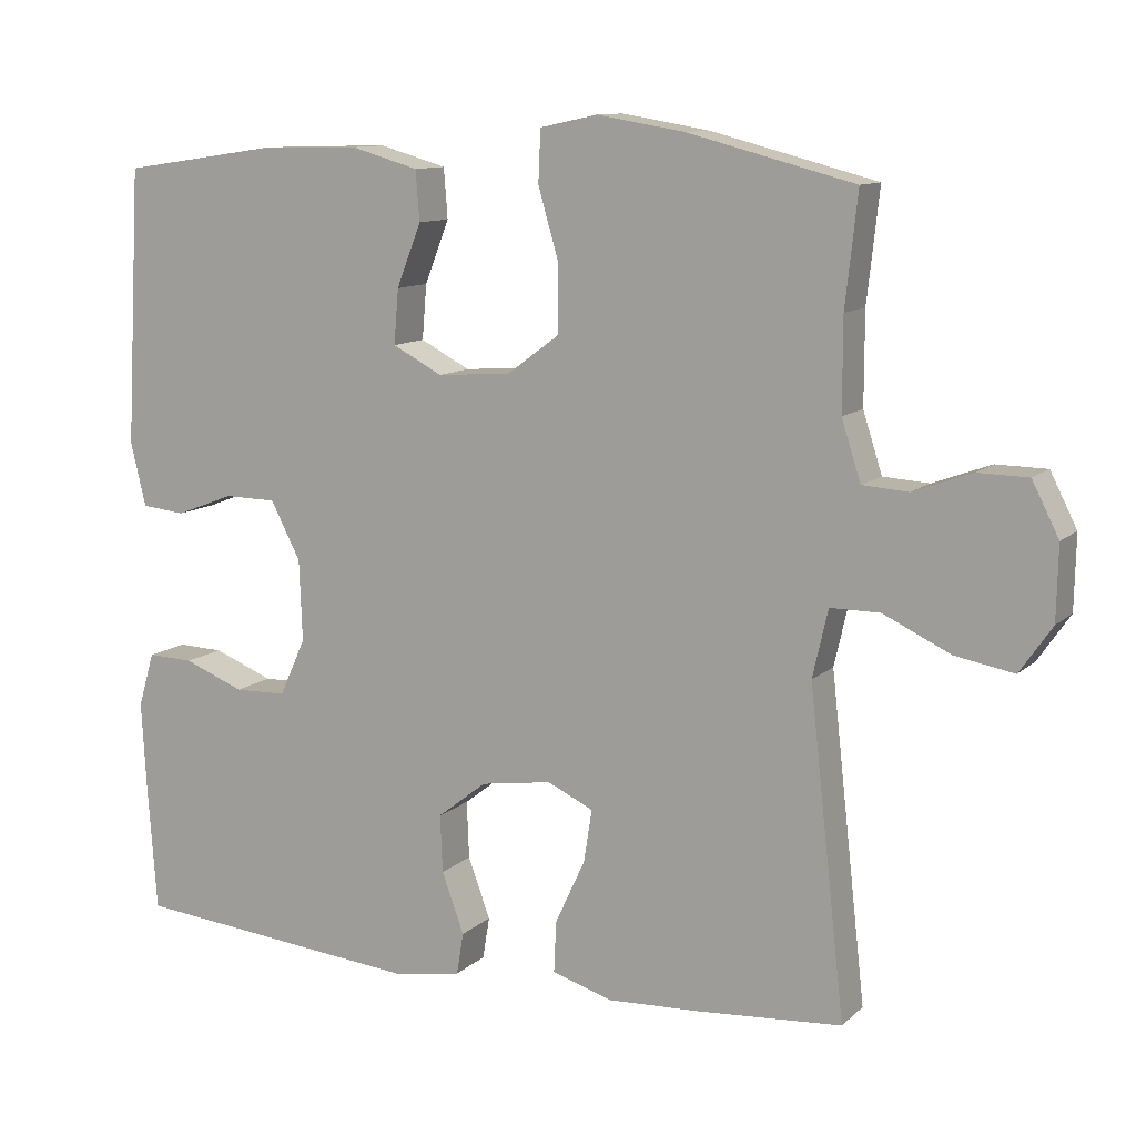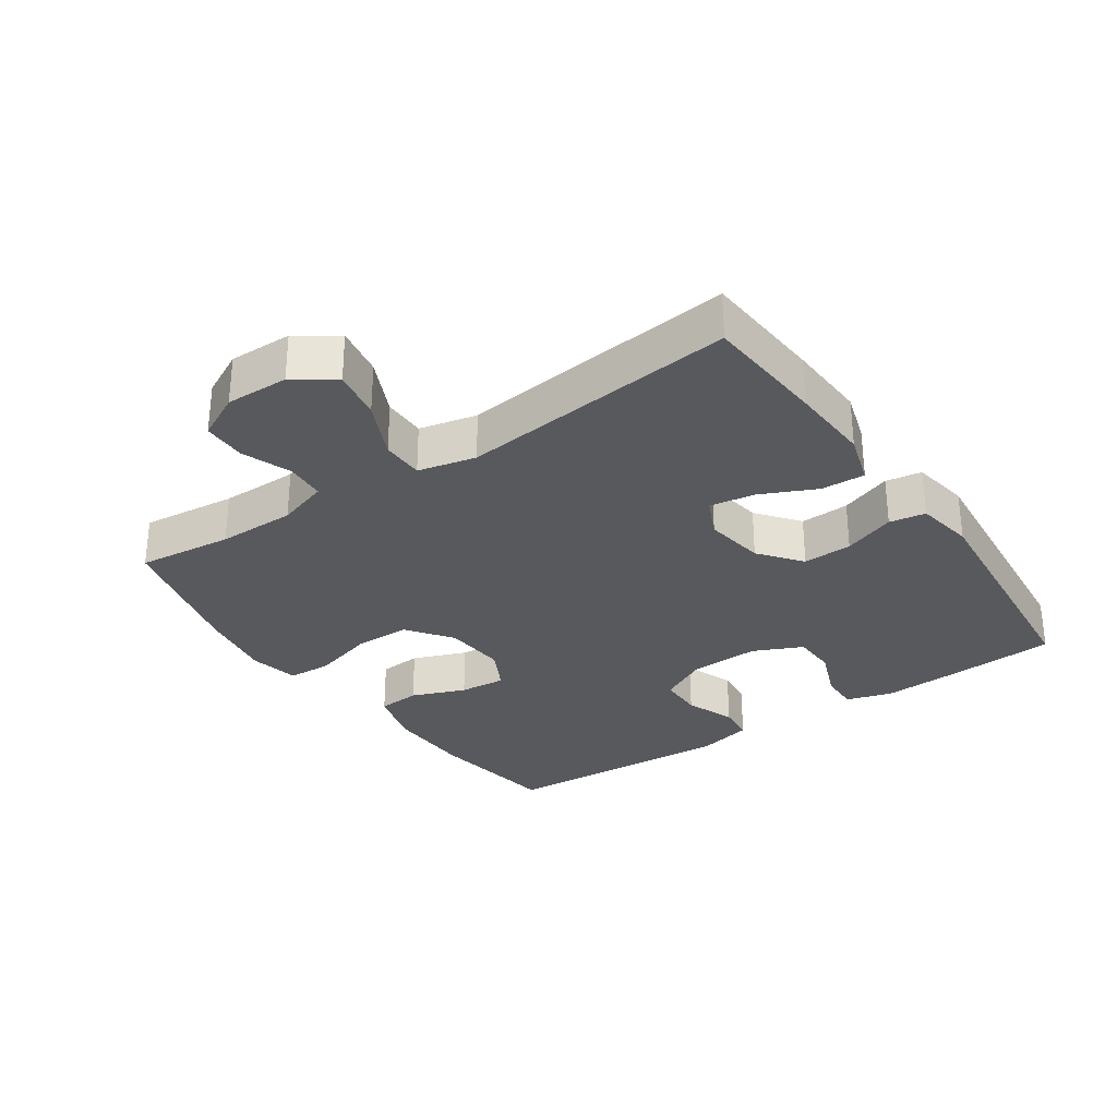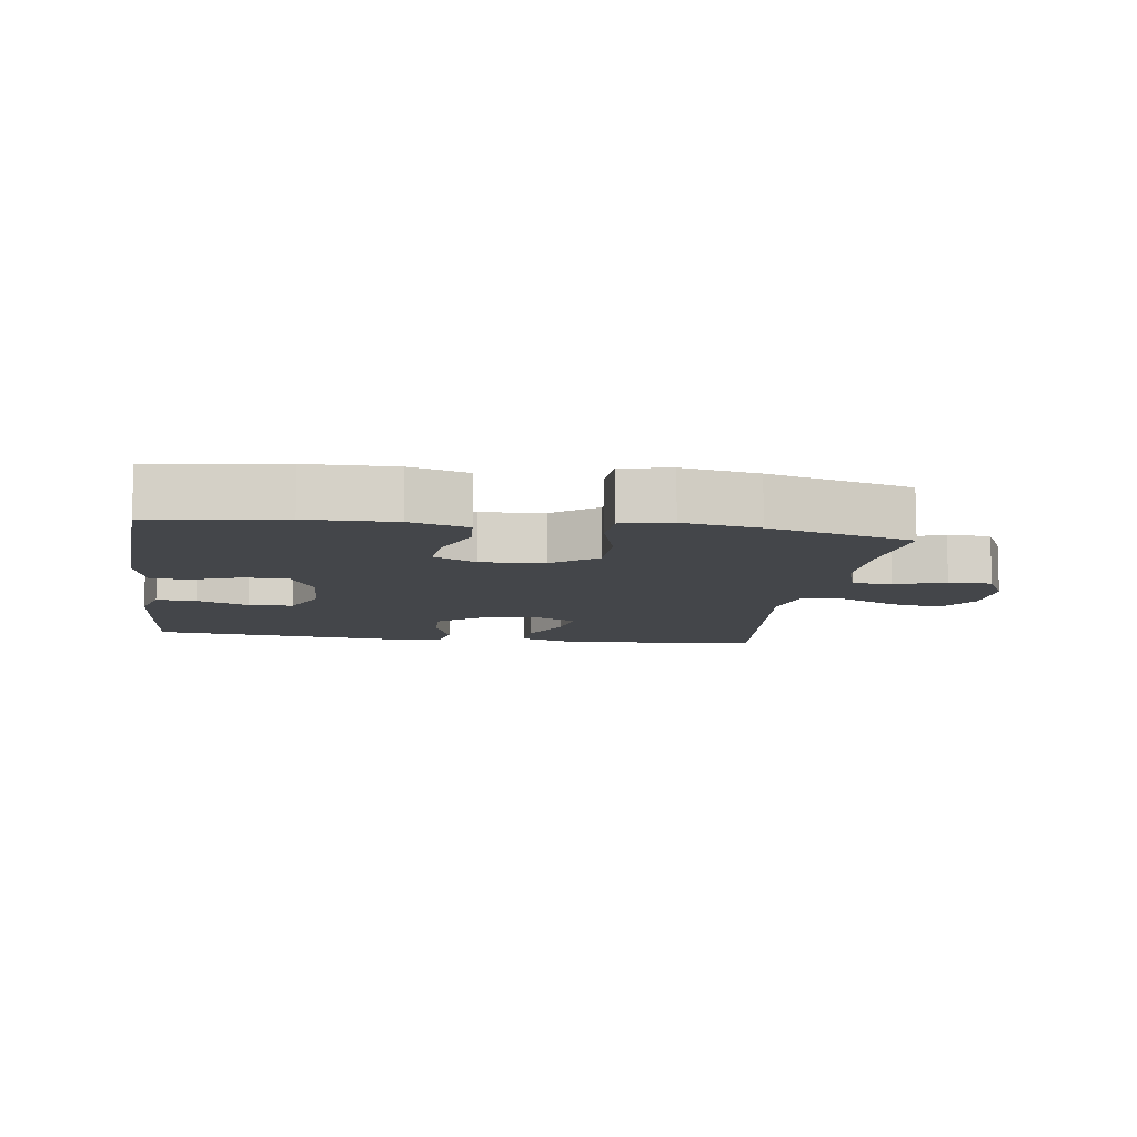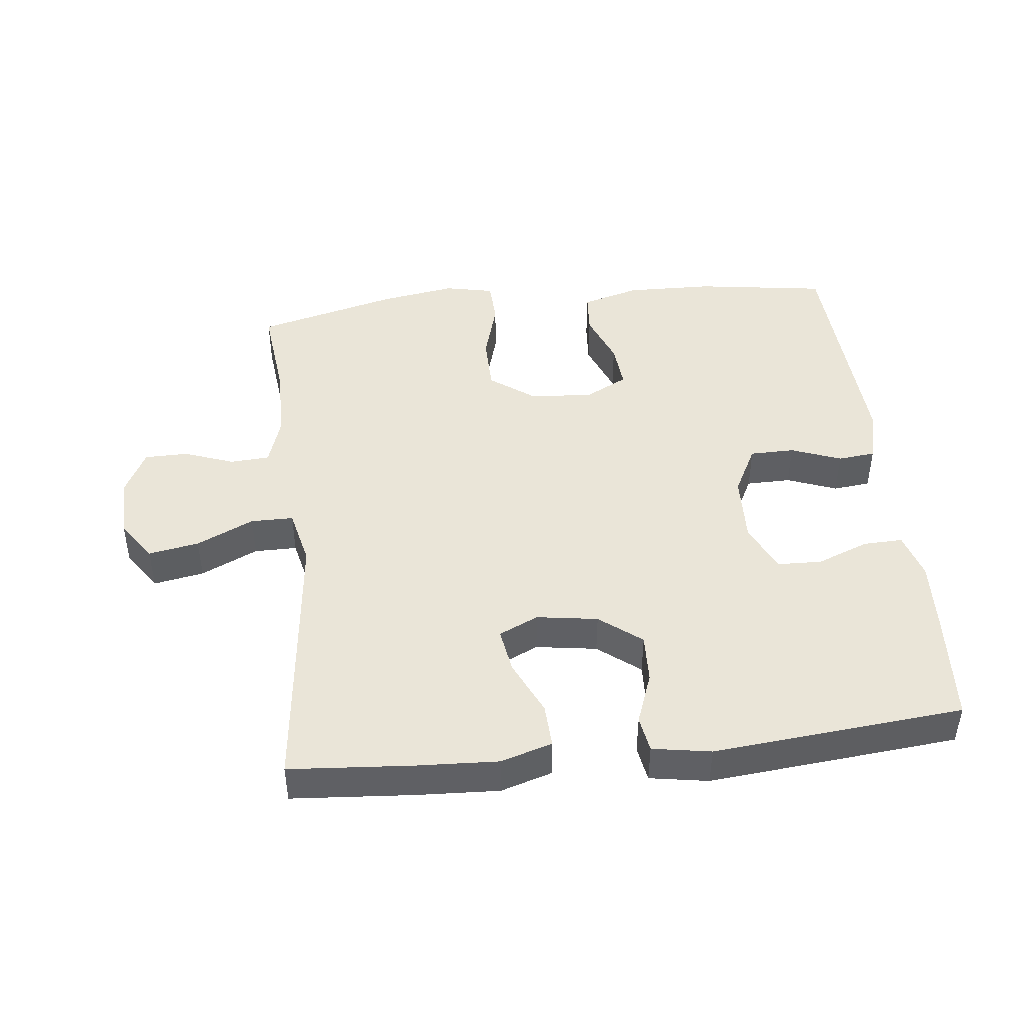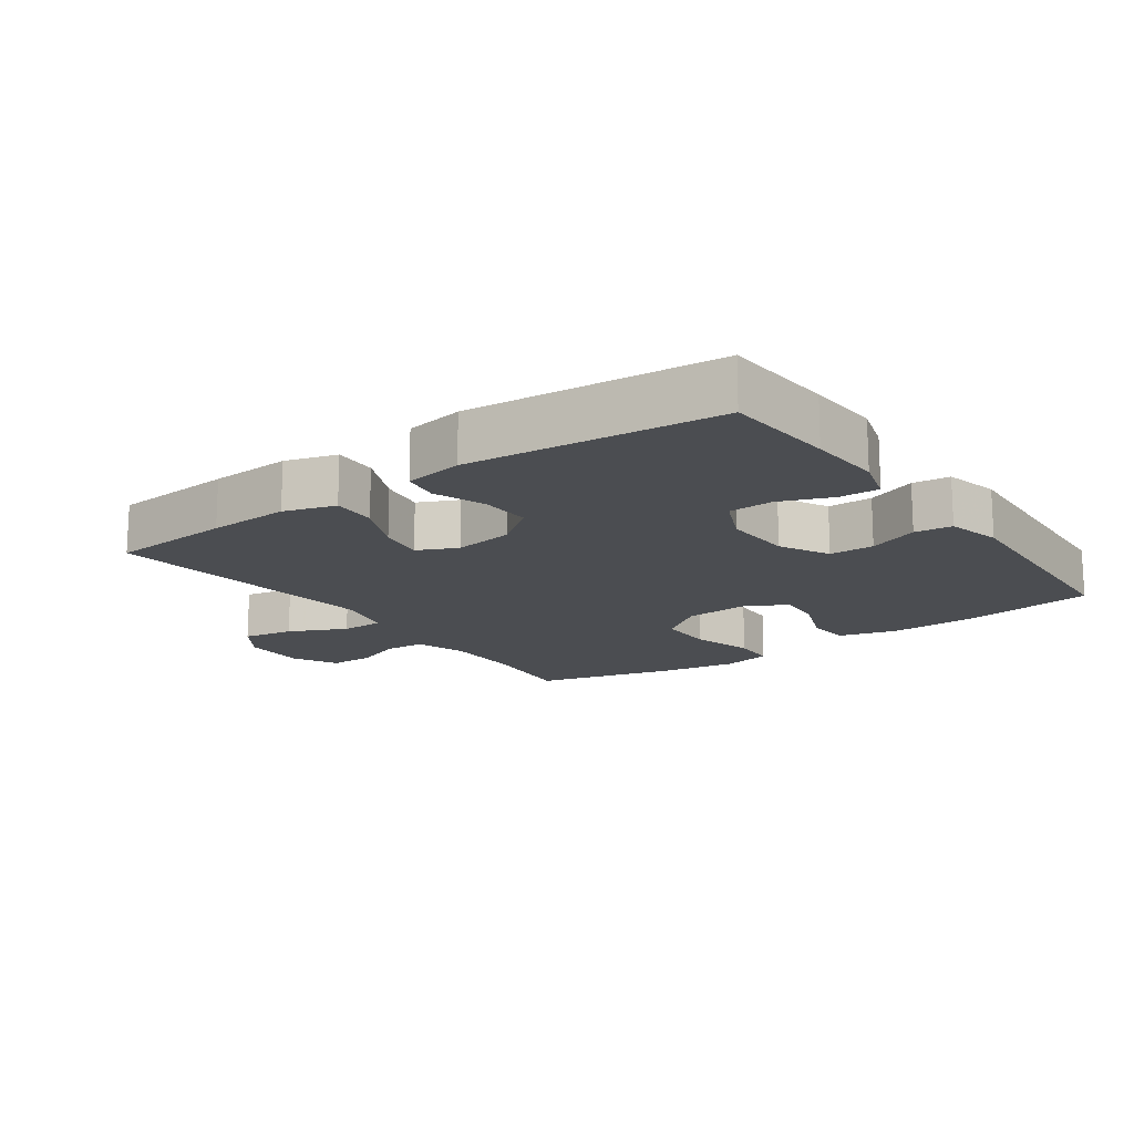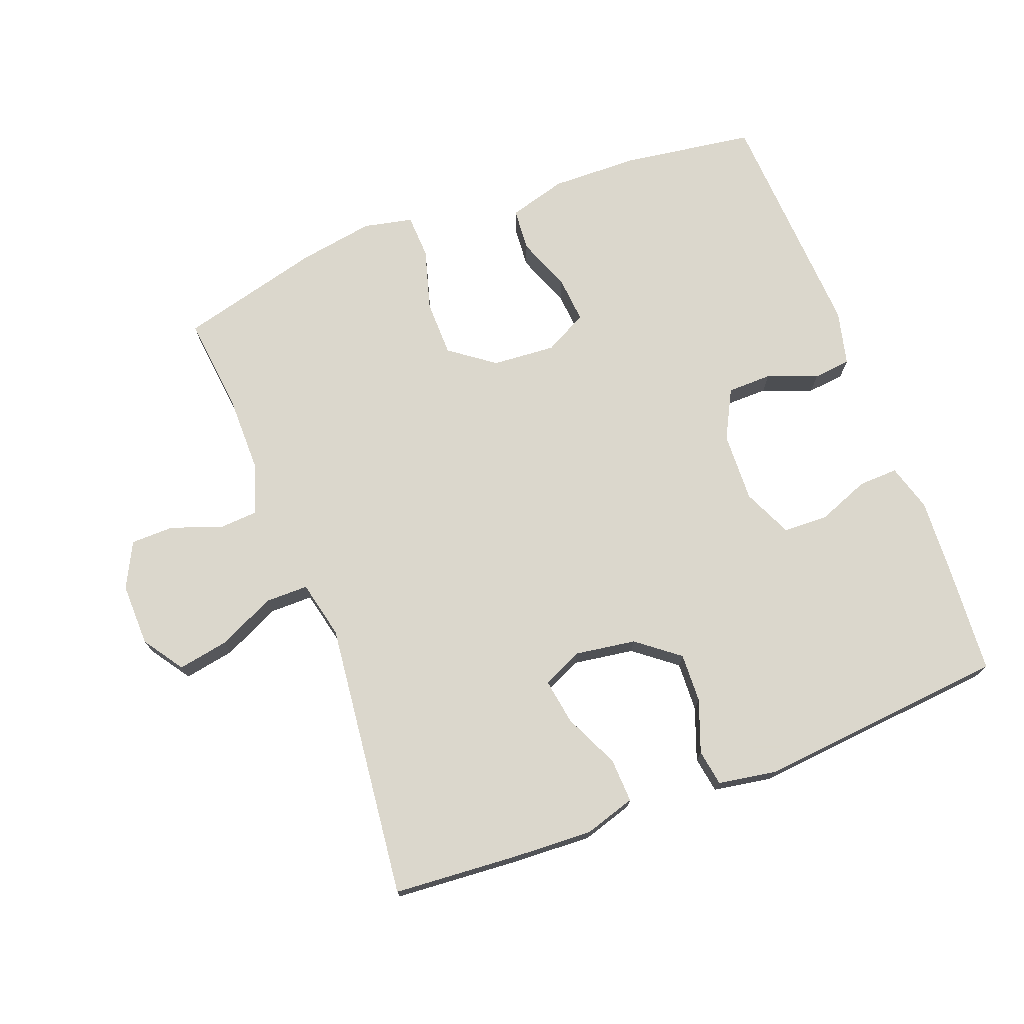
<metadata>
{"format":"obj","ext":"obj","renderer":"f3d","projection":"perspective","resolution":1024,"background":"white","views":[{"elev":11.0,"azim":27.0,"up":"+Z"},{"elev":-30.2,"azim":124.5,"up":"+Y"},{"elev":-9.7,"azim":-8.2,"up":"+Y"},{"elev":45.0,"azim":173.7,"up":"+Y"},{"elev":-15.7,"azim":-144.4,"up":"+Y"},{"elev":73.4,"azim":159.2,"up":"+Y"}]}
</metadata>
<code>
v -0.5 0.07 -0.5
v -0.512 0.07 -0.33
v -0.518 0.07 -0.218
v -0.497 0.07 -0.147
v -0.437 0.07 -0.149
v -0.358 0.07 -0.18
v -0.29 0.07 -0.178
v -0.256 0.07 -0.103
v -0.26 0.07 0.003
v -0.299 0.07 0.078
v -0.367 0.07 0.079
v -0.443 0.07 0.05
v -0.5 0.07 0.056
v -0.52 0.07 0.139
v -0.5 0.07 0.5
v -0.3 0.07 0.529
v -0.167 0.07 0.532
v -0.079 0.07 0.507
v -0.074 0.07 0.442
v -0.106 0.07 0.36
v -0.112 0.07 0.289
v -0.047 0.07 0.255
v 0.049 0.07 0.262
v 0.117 0.07 0.312
v 0.118 0.07 0.398
v 0.091 0.07 0.492
v 0.094 0.07 0.559
v 0.169 0.07 0.575
v 0.284 0.07 0.556
v 0.5 0.07 0.5
v 0.484 0.07 0.355
v 0.484 0.07 0.236
v 0.509 0.07 0.158
v 0.569 0.07 0.154
v 0.645 0.07 0.182
v 0.711 0.07 0.181
v 0.746 0.07 0.112
v 0.744 0.07 0.016
v 0.702 0.07 -0.045
v 0.625 0.07 -0.031
v 0.538 0.07 0.01
v 0.473 0.07 0.01
v 0.453 0.07 -0.078
v 0.5 0.07 -0.5
v 0.313 0.07 -0.514
v 0.189 0.07 -0.52
v 0.111 0.07 -0.496
v 0.114 0.07 -0.429
v 0.153 0.07 -0.345
v 0.164 0.07 -0.276
v 0.104 0.07 -0.248
v 0.011 0.07 -0.262
v -0.053 0.07 -0.312
v -0.05 0.07 -0.387
v -0.021 0.07 -0.466
v -0.03 0.07 -0.521
v -0.119 0.07 -0.536
v -0.5 0 -0.5
v -0.512 0 -0.33
v -0.518 0 -0.218
v -0.497 0 -0.147
v -0.437 0 -0.149
v -0.358 0 -0.18
v -0.29 0 -0.178
v -0.256 0 -0.103
v -0.26 0 0.003
v -0.299 0 0.078
v -0.367 0 0.079
v -0.443 0 0.05
v -0.5 0 0.056
v -0.52 0 0.139
v -0.5 0 0.5
v -0.3 0 0.529
v -0.167 0 0.532
v -0.079 0 0.507
v -0.074 0 0.442
v -0.106 0 0.36
v -0.112 0 0.289
v -0.047 0 0.255
v 0.049 0 0.262
v 0.117 0 0.312
v 0.118 0 0.398
v 0.091 0 0.492
v 0.094 0 0.559
v 0.169 0 0.575
v 0.284 0 0.556
v 0.5 0 0.5
v 0.484 0 0.355
v 0.484 0 0.236
v 0.509 0 0.158
v 0.569 0 0.154
v 0.645 0 0.182
v 0.711 0 0.181
v 0.746 0 0.112
v 0.744 0 0.016
v 0.702 0 -0.045
v 0.625 0 -0.031
v 0.538 0 0.01
v 0.473 0 0.01
v 0.453 0 -0.078
v 0.5 0 -0.5
v 0.313 0 -0.514
v 0.189 0 -0.52
v 0.111 0 -0.496
v 0.114 0 -0.429
v 0.153 0 -0.345
v 0.164 0 -0.276
v 0.104 0 -0.248
v 0.011 0 -0.262
v -0.053 0 -0.312
v -0.05 0 -0.387
v -0.021 0 -0.466
v -0.03 0 -0.521
v -0.119 0 -0.536
f 4 5 6
f 3 4 6
f 2 3 6
f 1 2 6
f 57 1 6
f 56 57 6
f 55 56 6
f 54 55 6
f 53 54 6 7
f 52 53 7 8
f 51 52 8 9
f 50 51 9 10
f 47 48 49
f 46 47 49
f 45 46 49
f 44 45 49
f 43 44 49
f 42 43 49 50
f 39 40 41
f 38 39 41
f 37 38 41
f 36 37 41
f 35 36 41
f 34 35 41
f 33 34 41 42
f 42 50 10
f 33 42 10
f 32 33 10
f 29 30 31
f 28 29 31
f 27 28 31
f 26 27 31
f 25 26 31
f 24 25 31 32
f 18 19 20
f 17 18 20
f 16 17 20
f 15 16 20
f 14 15 20
f 13 14 20
f 12 13 20
f 11 12 20
f 11 20 21
f 10 11 21 22
f 23 24 32
f 10 22 23 32
f 63 62 61
f 63 61 60
f 63 60 59
f 63 59 58
f 63 58 114
f 63 114 113
f 63 113 112
f 63 112 111
f 64 63 111 110
f 65 64 110 109
f 66 65 109 108
f 67 66 108 107
f 106 105 104
f 106 104 103
f 106 103 102
f 106 102 101
f 106 101 100
f 107 106 100 99
f 98 97 96
f 98 96 95
f 98 95 94
f 98 94 93
f 98 93 92
f 98 92 91
f 99 98 91 90
f 67 107 99
f 67 99 90
f 67 90 89
f 88 87 86
f 88 86 85
f 88 85 84
f 88 84 83
f 88 83 82
f 89 88 82 81
f 77 76 75
f 77 75 74
f 77 74 73
f 77 73 72
f 77 72 71
f 77 71 70
f 77 70 69
f 77 69 68
f 78 77 68
f 79 78 68 67
f 89 81 80
f 89 80 79 67
f 1 58 59 2
f 2 59 60 3
f 3 60 61 4
f 4 61 62 5
f 5 62 63 6
f 6 63 64 7
f 7 64 65 8
f 8 65 66 9
f 9 66 67 10
f 10 67 68 11
f 11 68 69 12
f 12 69 70 13
f 13 70 71 14
f 14 71 72 15
f 15 72 73 16
f 16 73 74 17
f 17 74 75 18
f 18 75 76 19
f 19 76 77 20
f 20 77 78 21
f 21 78 79 22
f 22 79 80 23
f 23 80 81 24
f 24 81 82 25
f 25 82 83 26
f 26 83 84 27
f 27 84 85 28
f 28 85 86 29
f 29 86 87 30
f 30 87 88 31
f 31 88 89 32
f 32 89 90 33
f 33 90 91 34
f 34 91 92 35
f 35 92 93 36
f 36 93 94 37
f 37 94 95 38
f 38 95 96 39
f 39 96 97 40
f 40 97 98 41
f 41 98 99 42
f 42 99 100 43
f 43 100 101 44
f 44 101 102 45
f 45 102 103 46
f 46 103 104 47
f 47 104 105 48
f 48 105 106 49
f 49 106 107 50
f 50 107 108 51
f 51 108 109 52
f 52 109 110 53
f 53 110 111 54
f 54 111 112 55
f 55 112 113 56
f 56 113 114 57
f 57 114 58 1

</code>
